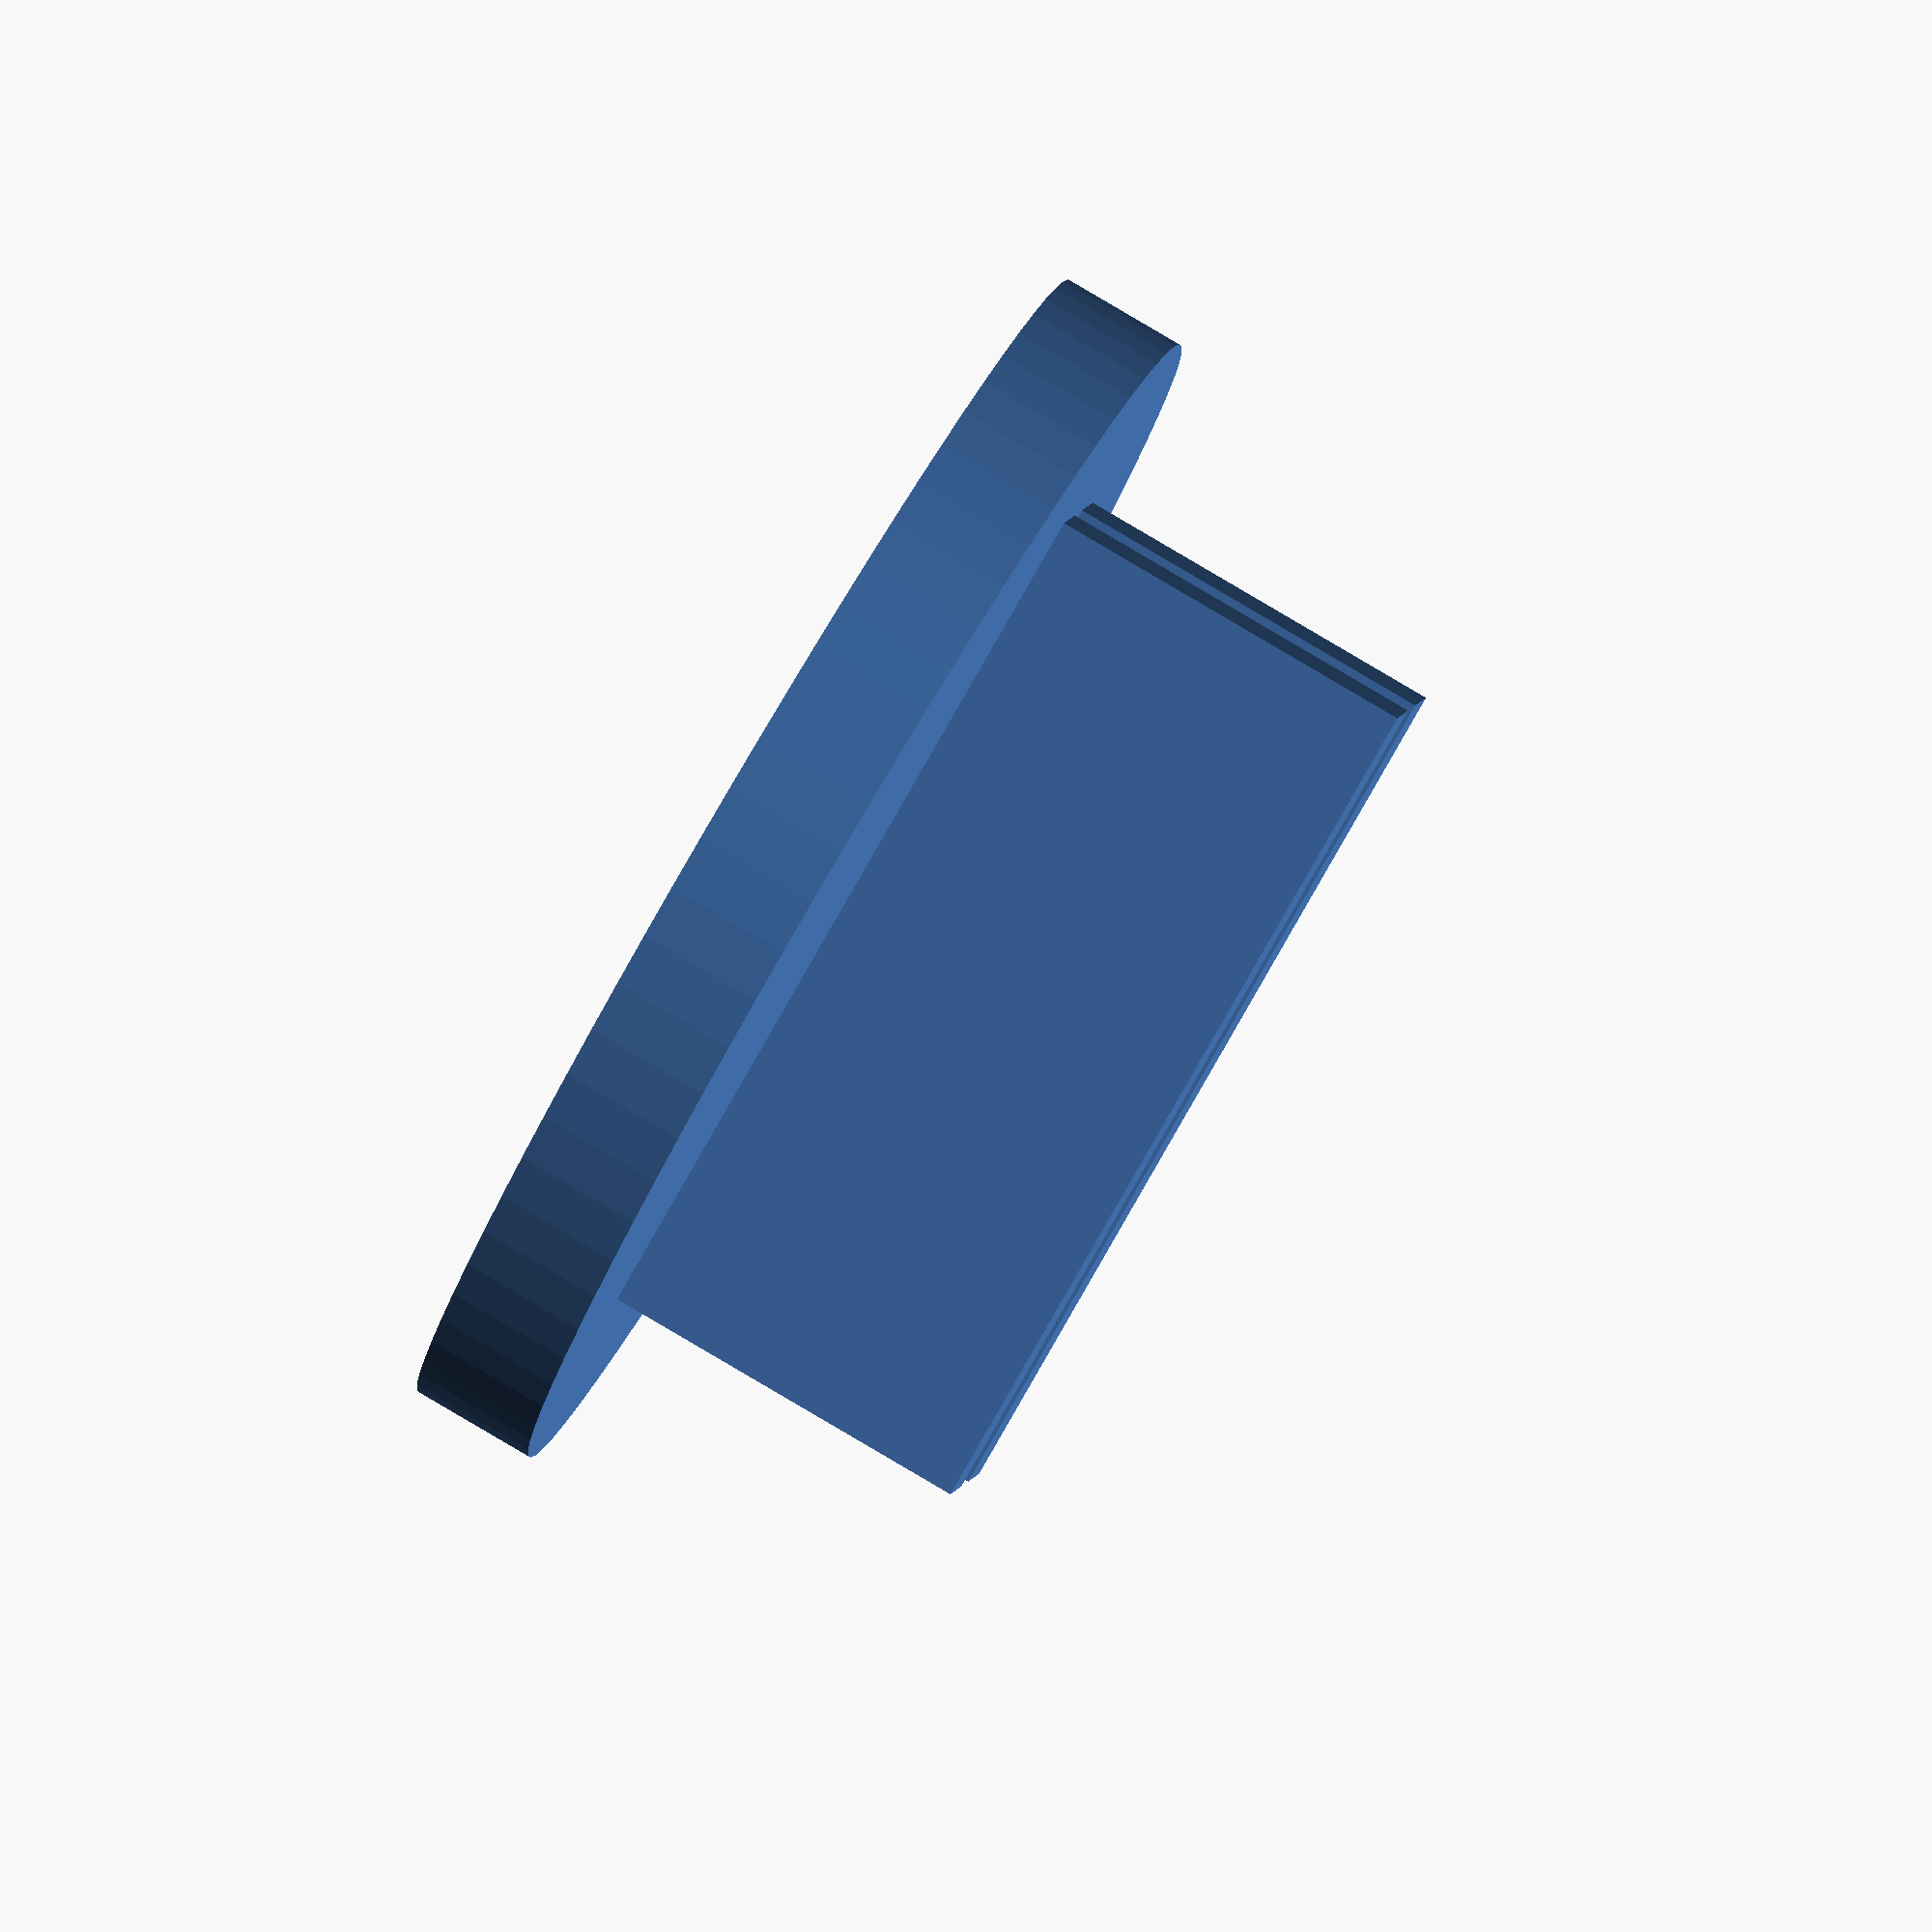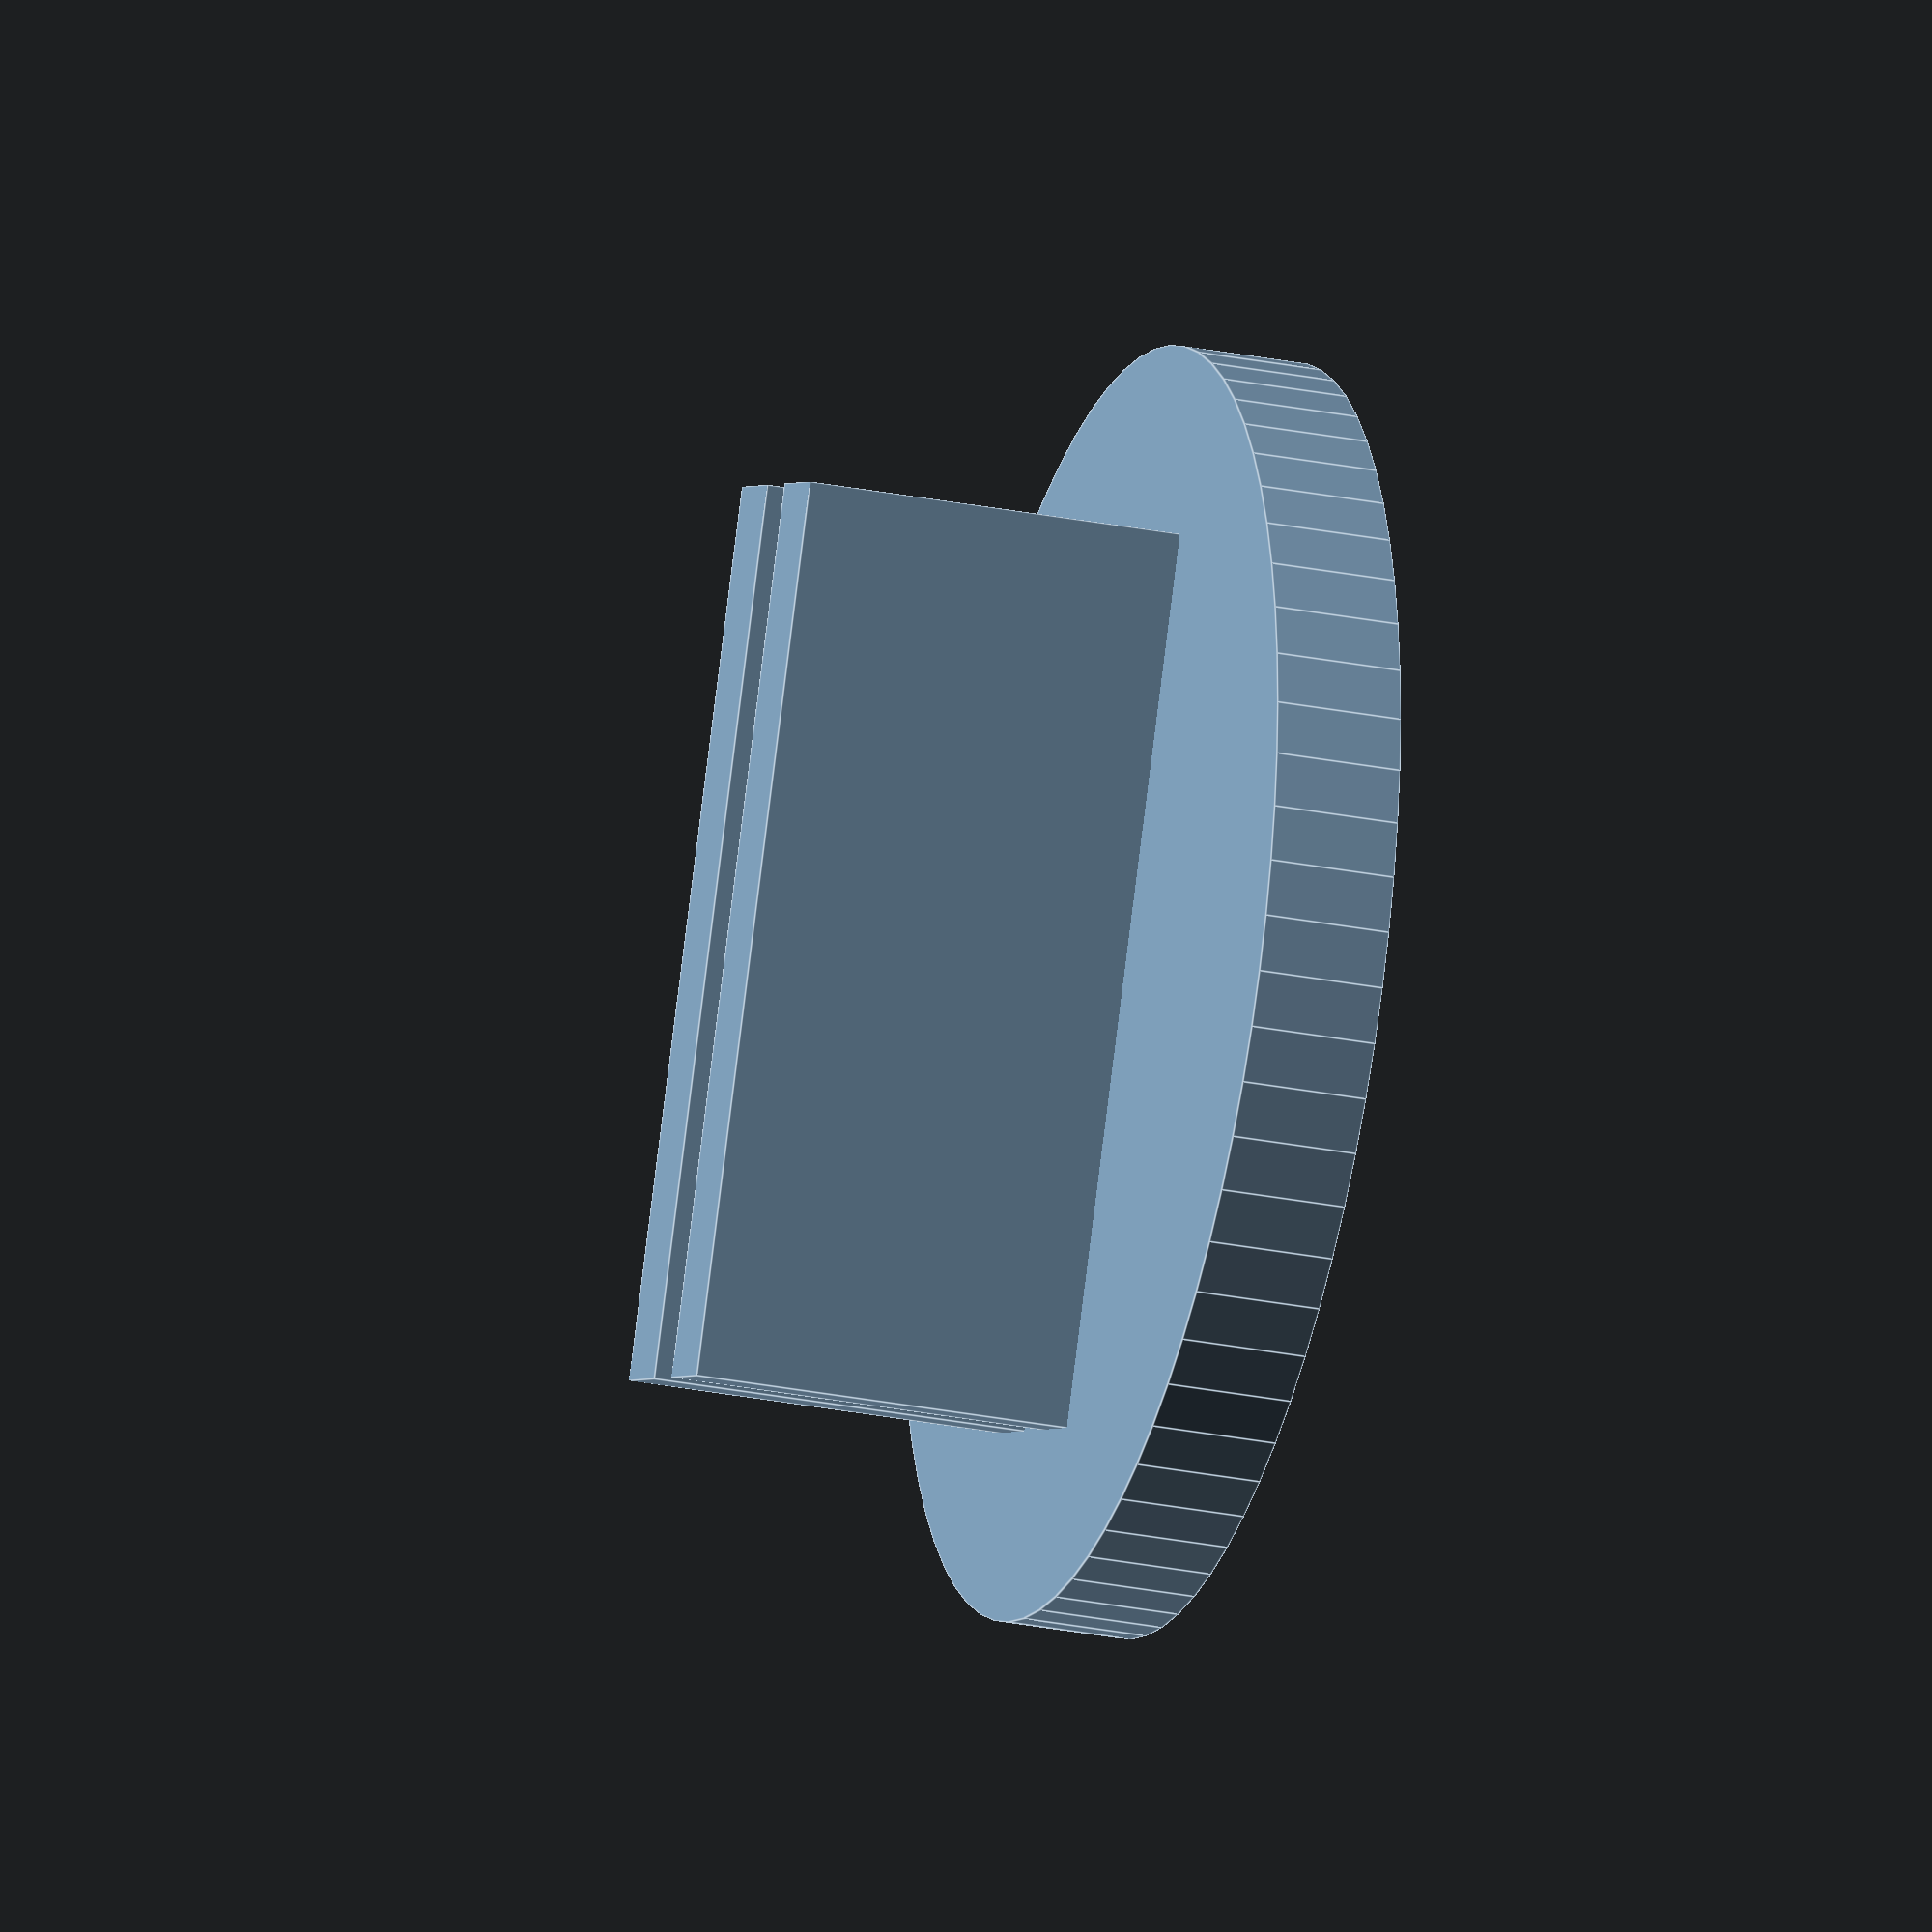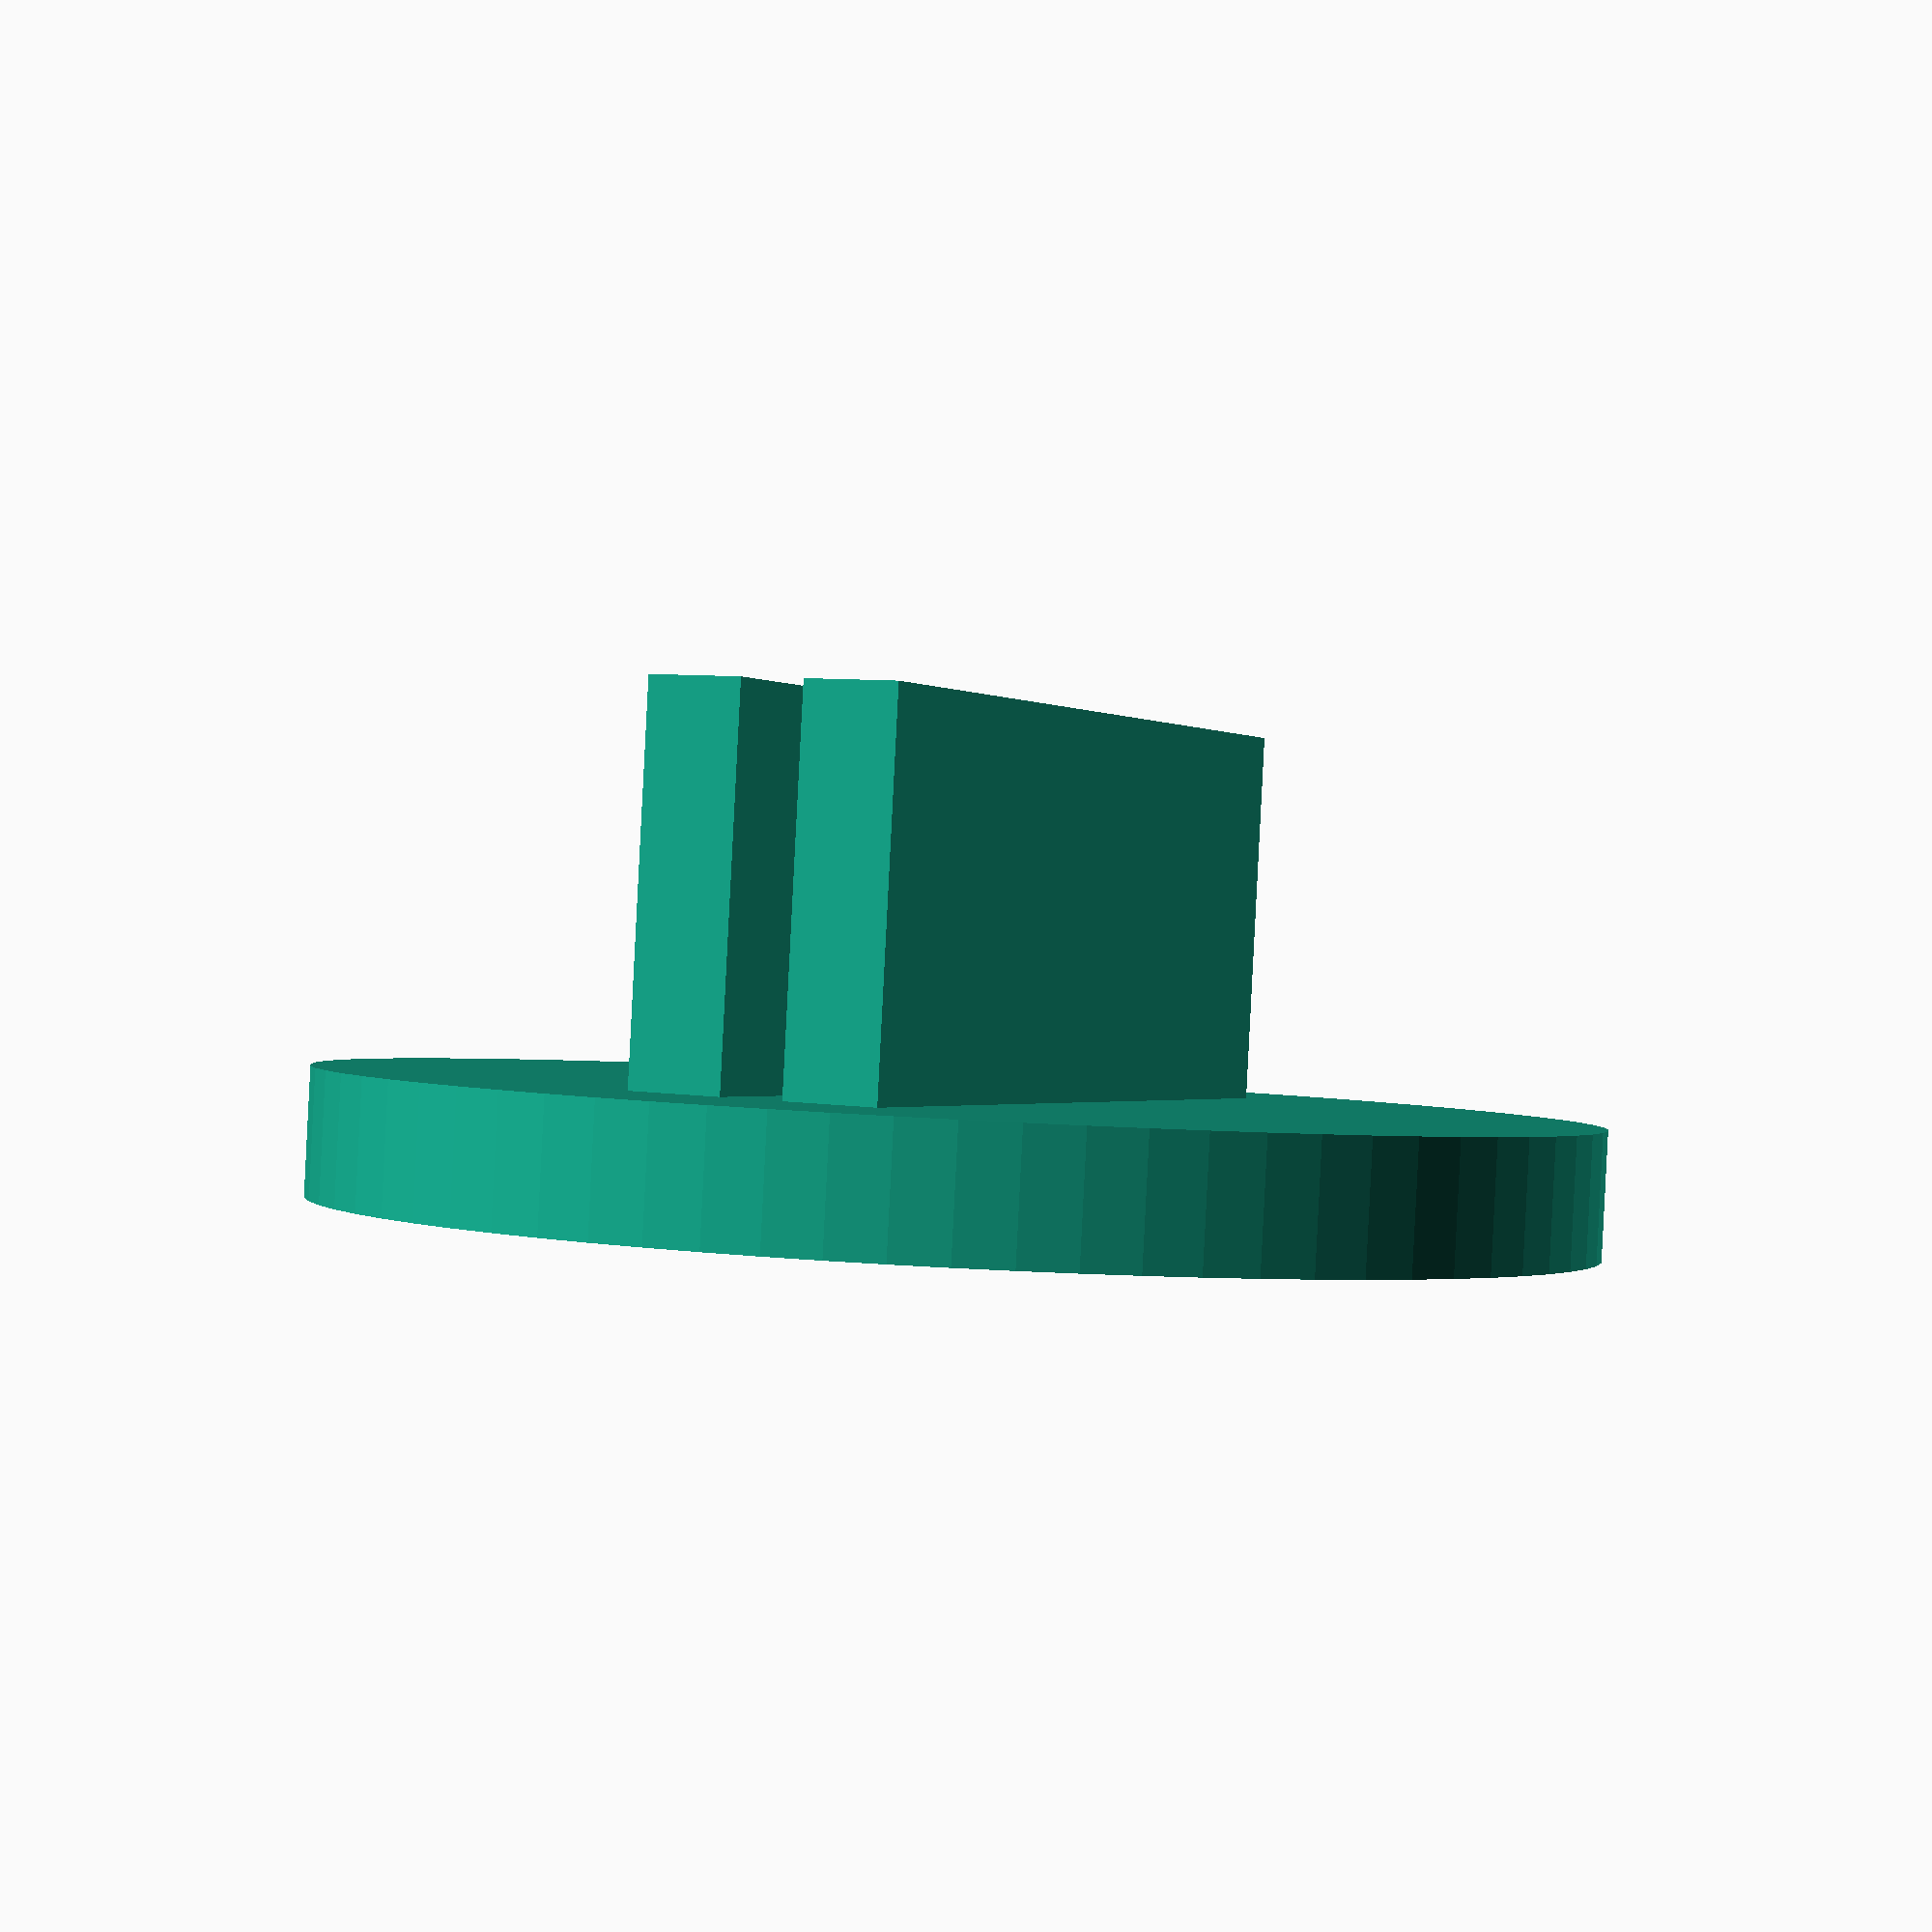
<openscad>
$fn = 72;

cylinder(2, 10, 10);

translate([-7, -2, 0])
{
    cube([14, 1.5, 8]);
}

translate([-7, 0.5, 0])
{
    cube([14, 1.5, 8]);
}
</openscad>
<views>
elev=276.4 azim=347.3 roll=300.5 proj=o view=solid
elev=207.6 azim=115.4 roll=107.0 proj=o view=edges
elev=89.6 azim=115.0 roll=357.1 proj=p view=solid
</views>
